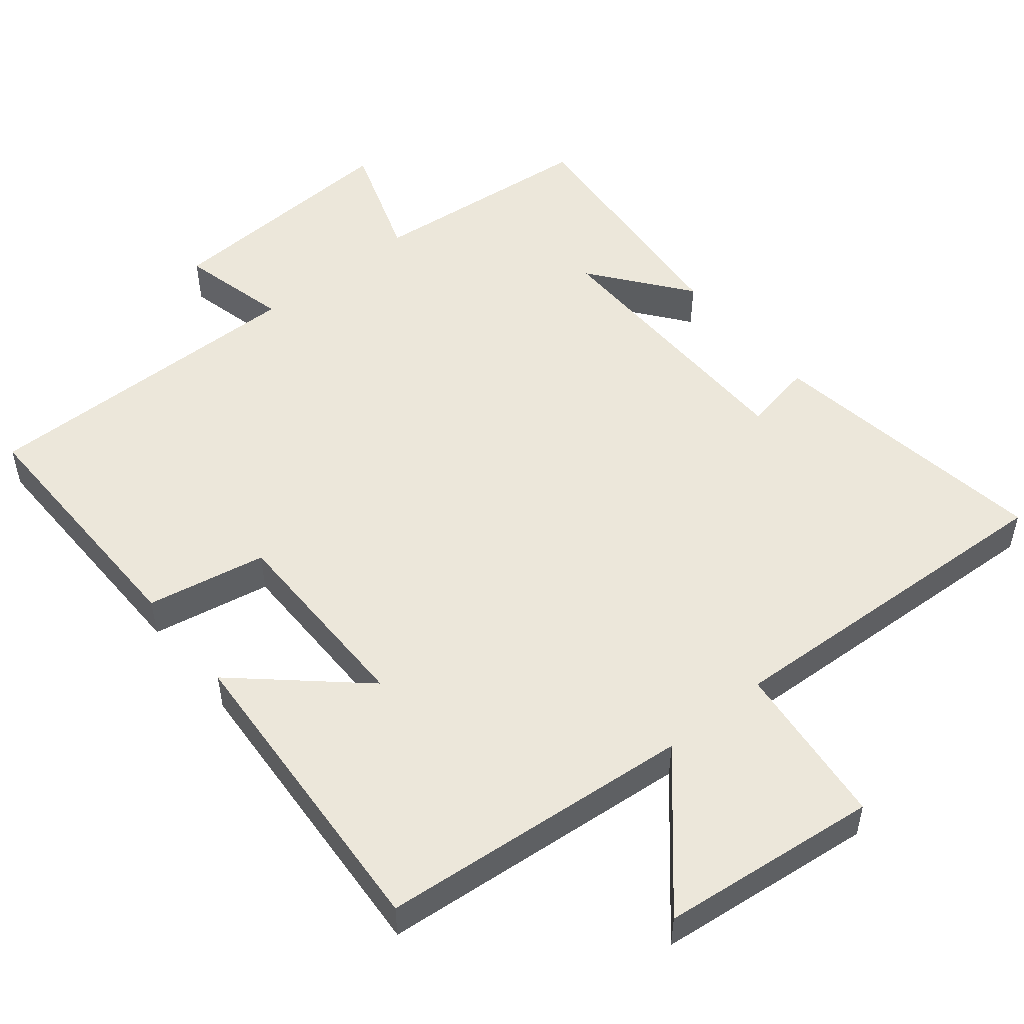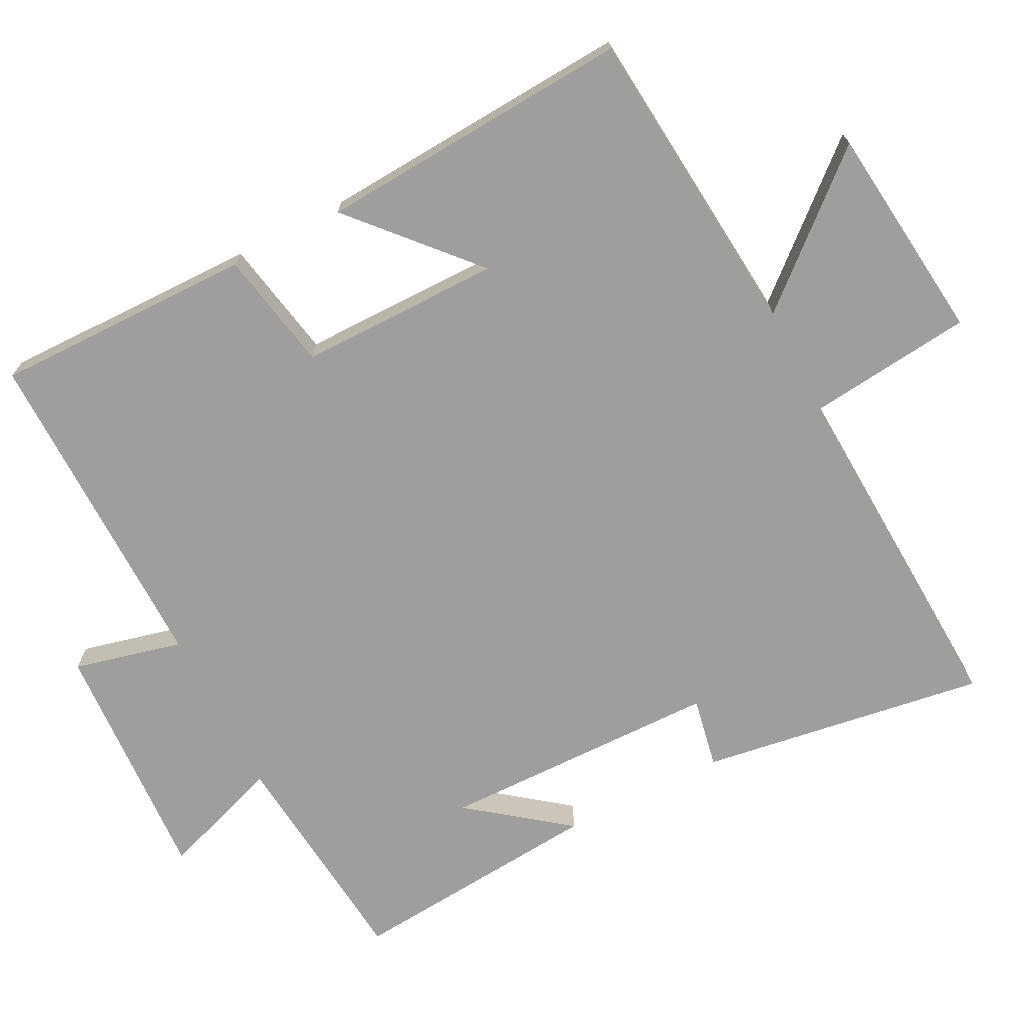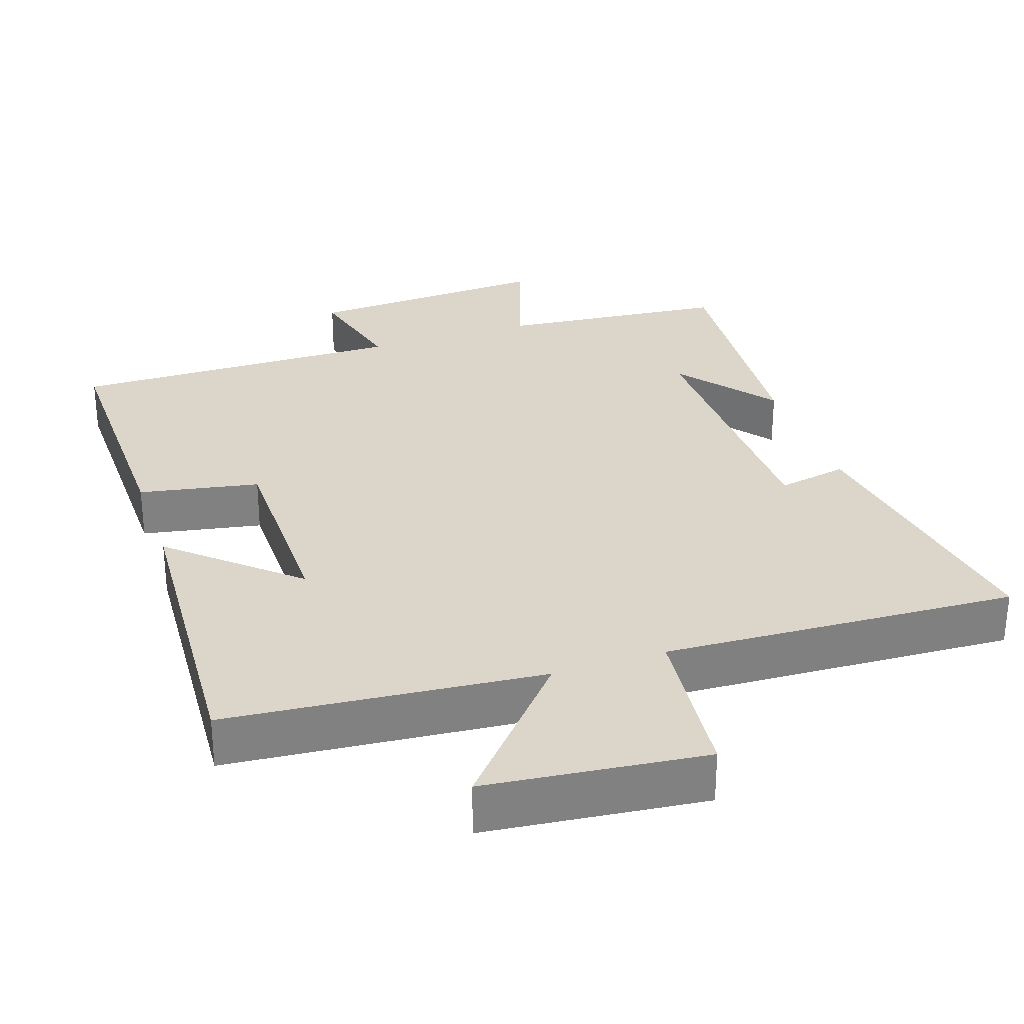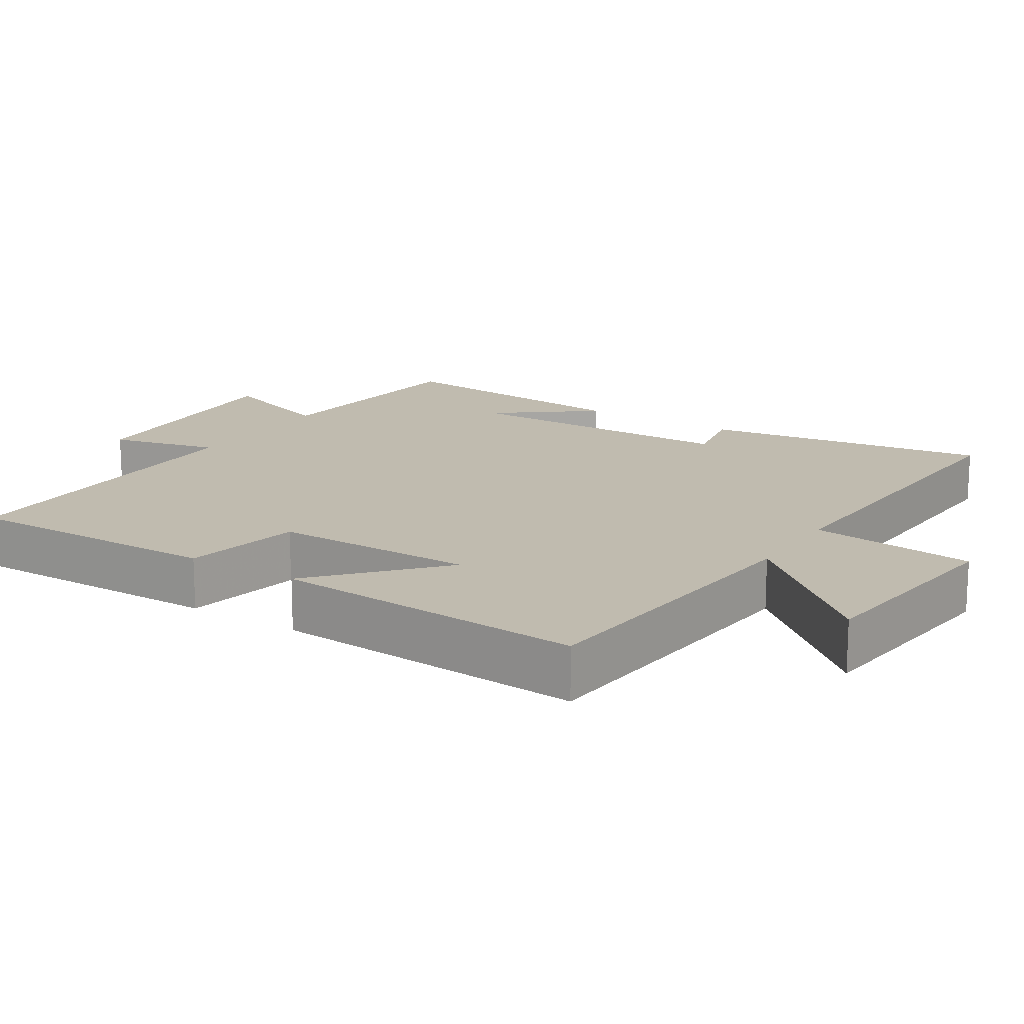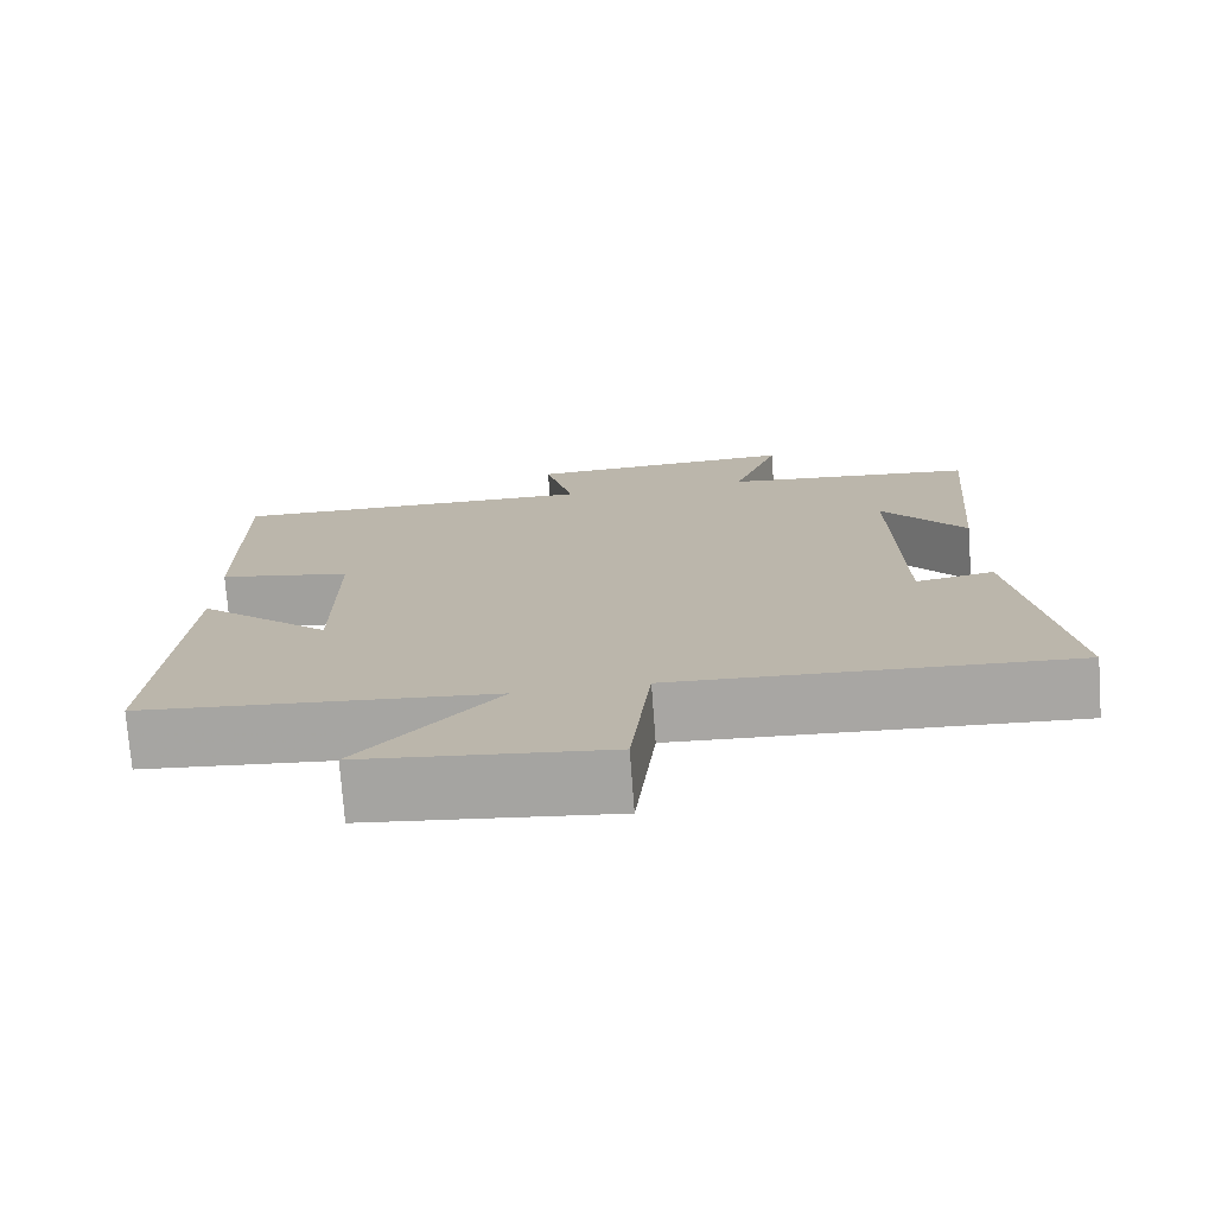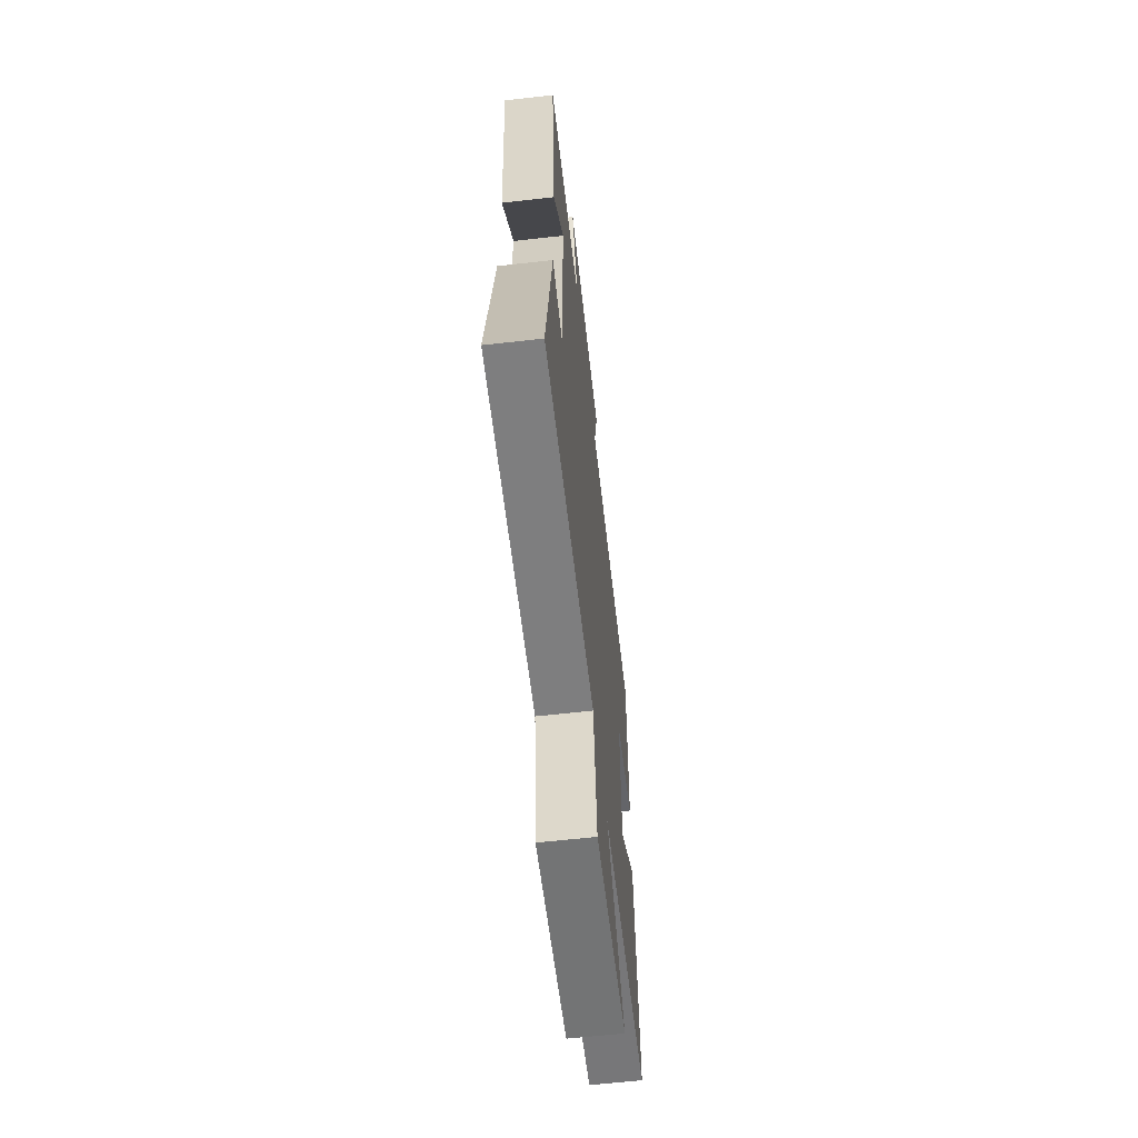
<metadata>
{"format":"obj","ext":"obj","renderer":"f3d","projection":"perspective","resolution":1024,"background":"white","views":[{"elev":51.4,"azim":140.7,"up":"+Y"},{"elev":-71.0,"azim":117.1,"up":"+Y"},{"elev":29.9,"azim":161.1,"up":"+Y"},{"elev":16.2,"azim":122.5,"up":"+Y"},{"elev":-75.0,"azim":-175.7,"up":"+Z"},{"elev":-62.3,"azim":-83.5,"up":"+Z"}]}
</metadata>
<code>
v -0.56 0.07 -0.525
v -0.5 0.07 -0.125
v -0.401 0.07 -0.144
v -0.395 0.07 0.248
v -0.5 0.07 0.111
v -0.531 0.07 0.468
v -0.212 0.07 0.5
v -0.271 0.07 0.67
v 0.073 0.07 0.652
v 0.036 0.07 0.5
v 0.504 0.07 0.506
v 0.5 0.07 0.143
v 0.333 0.07 0.111
v 0.333 0.07 -0.171
v 0.5 0.07 -0.021
v 0.529 0.07 -0.46
v 0.091 0.07 -0.5
v 0.263 0.07 -0.697
v -0.041 0.07 -0.731
v -0.067 0.07 -0.5
v -0.56 0 -0.525
v -0.5 0 -0.125
v -0.401 0 -0.144
v -0.395 0 0.248
v -0.5 0 0.111
v -0.531 0 0.468
v -0.212 0 0.5
v -0.271 0 0.67
v 0.073 0 0.652
v 0.036 0 0.5
v 0.504 0 0.506
v 0.5 0 0.143
v 0.333 0 0.111
v 0.333 0 -0.171
v 0.5 0 -0.021
v 0.529 0 -0.46
v 0.091 0 -0.5
v 0.263 0 -0.697
v -0.041 0 -0.731
v -0.067 0 -0.5
f 17 18 19 20
f 16 17 20
f 1 2 3
f 20 1 3
f 16 20 3
f 14 15 16
f 14 16 3 4
f 13 14 4
f 12 13 4
f 11 12 4
f 10 11 4
f 7 8 9 10
f 7 10 4
f 4 5 6 7
f 40 39 38 37
f 40 37 36
f 23 22 21
f 23 21 40
f 23 40 36
f 36 35 34
f 24 23 36 34
f 24 34 33
f 24 33 32
f 24 32 31
f 24 31 30
f 30 29 28 27
f 24 30 27
f 27 26 25 24
f 1 21 22 2
f 2 22 23 3
f 3 23 24 4
f 4 24 25 5
f 5 25 26 6
f 6 26 27 7
f 7 27 28 8
f 8 28 29 9
f 9 29 30 10
f 10 30 31 11
f 11 31 32 12
f 12 32 33 13
f 13 33 34 14
f 14 34 35 15
f 15 35 36 16
f 16 36 37 17
f 17 37 38 18
f 18 38 39 19
f 19 39 40 20
f 20 40 21 1

</code>
